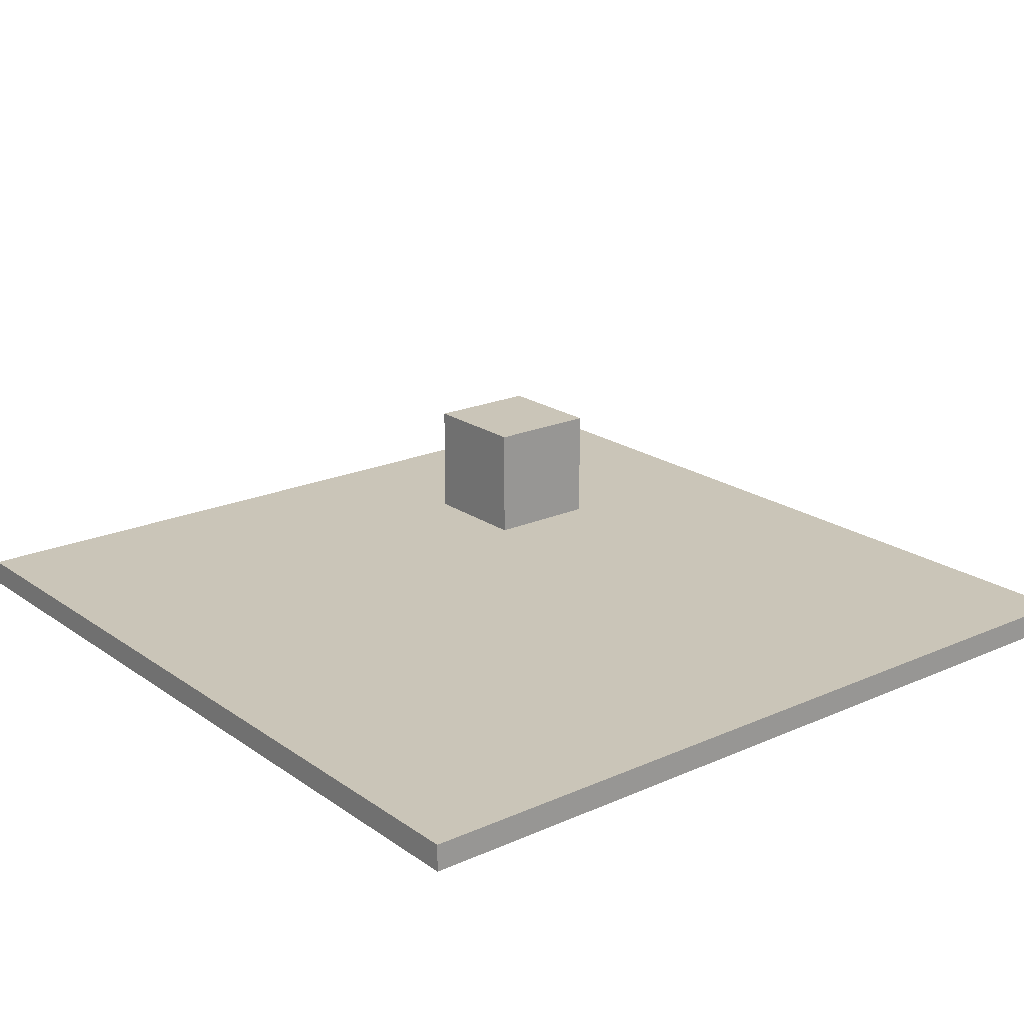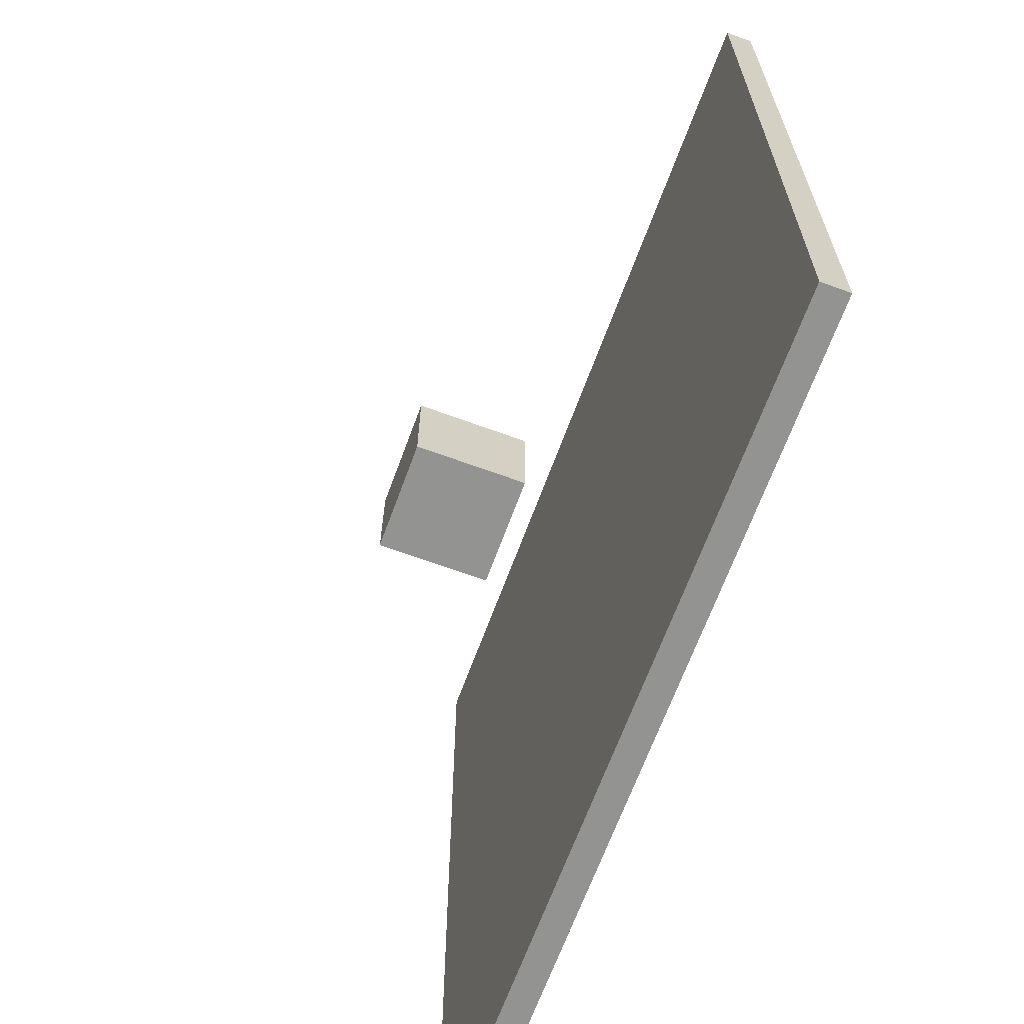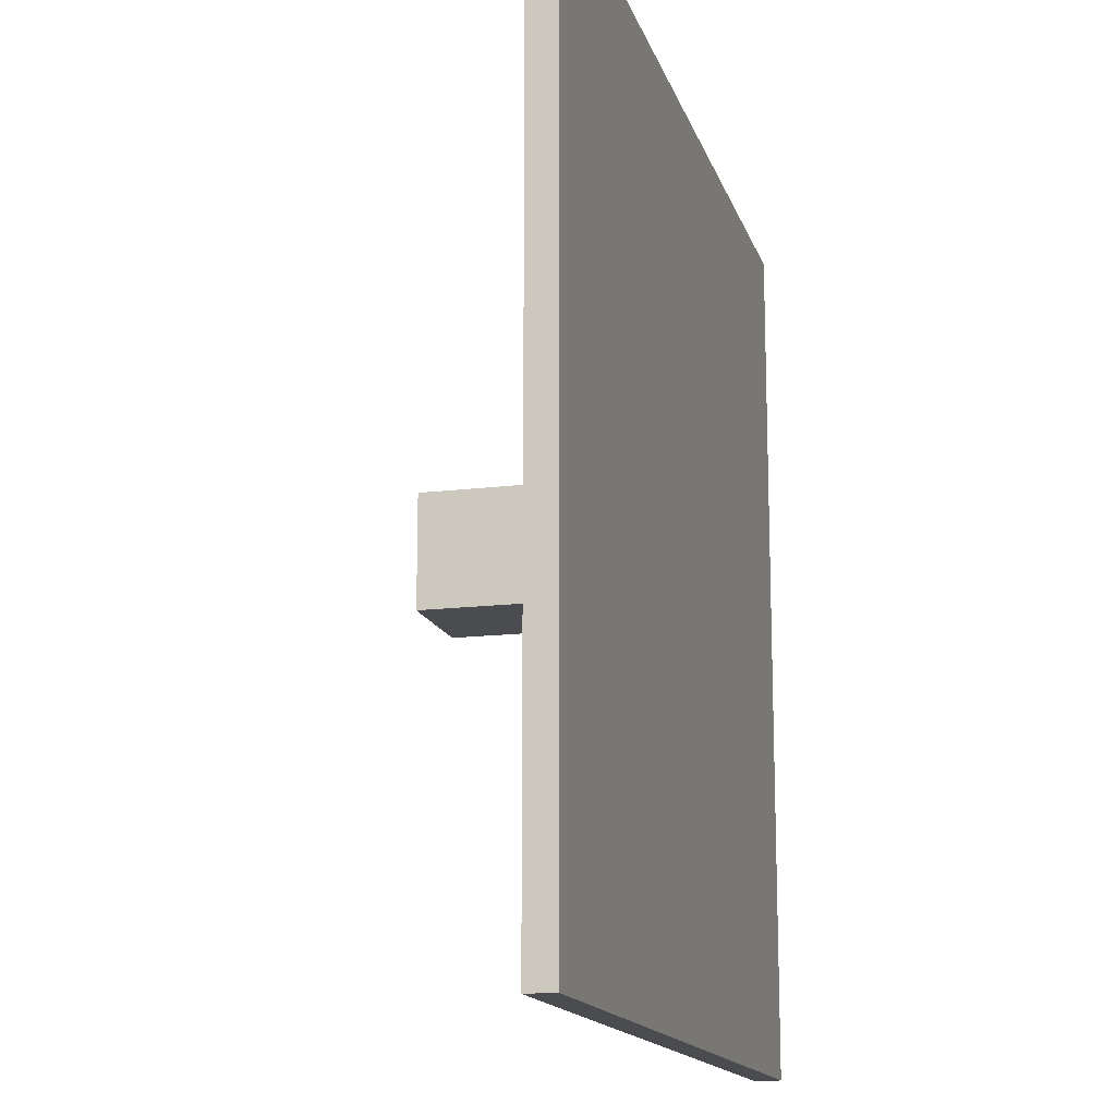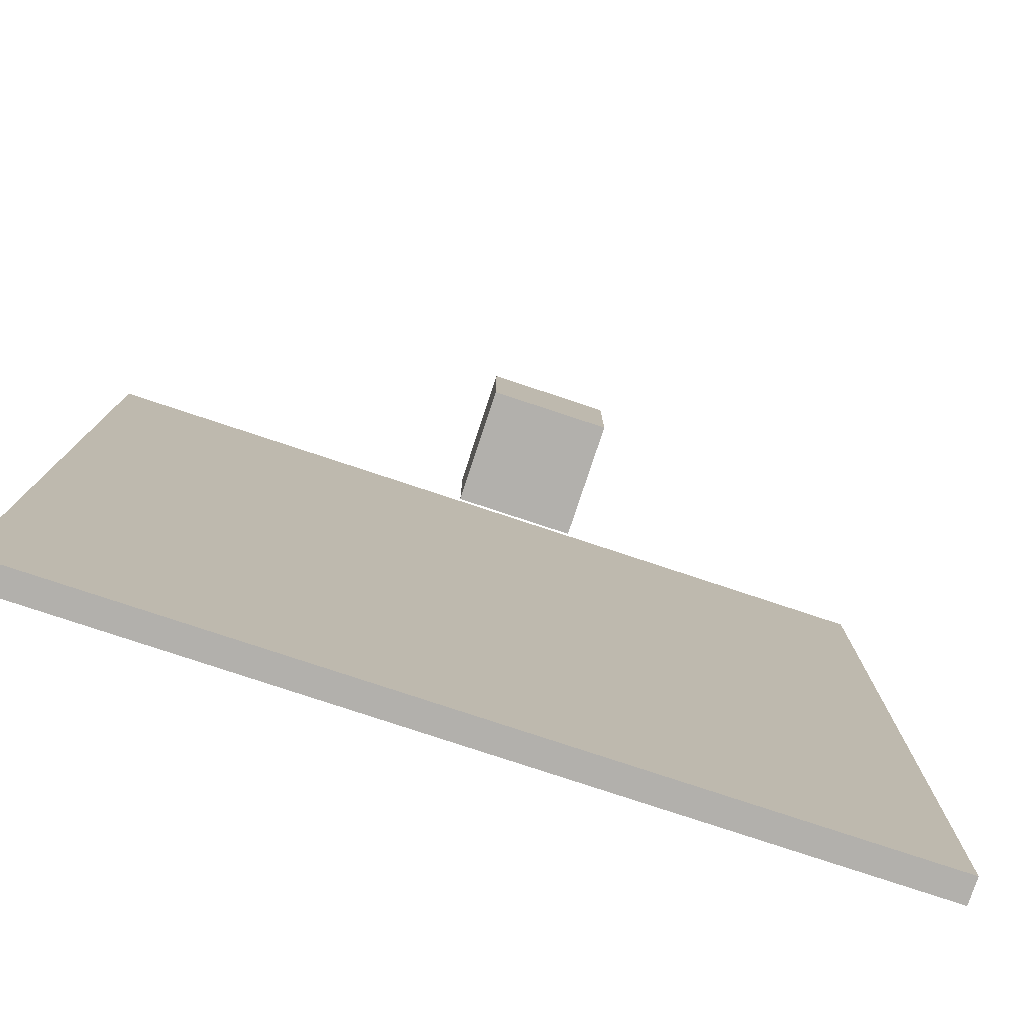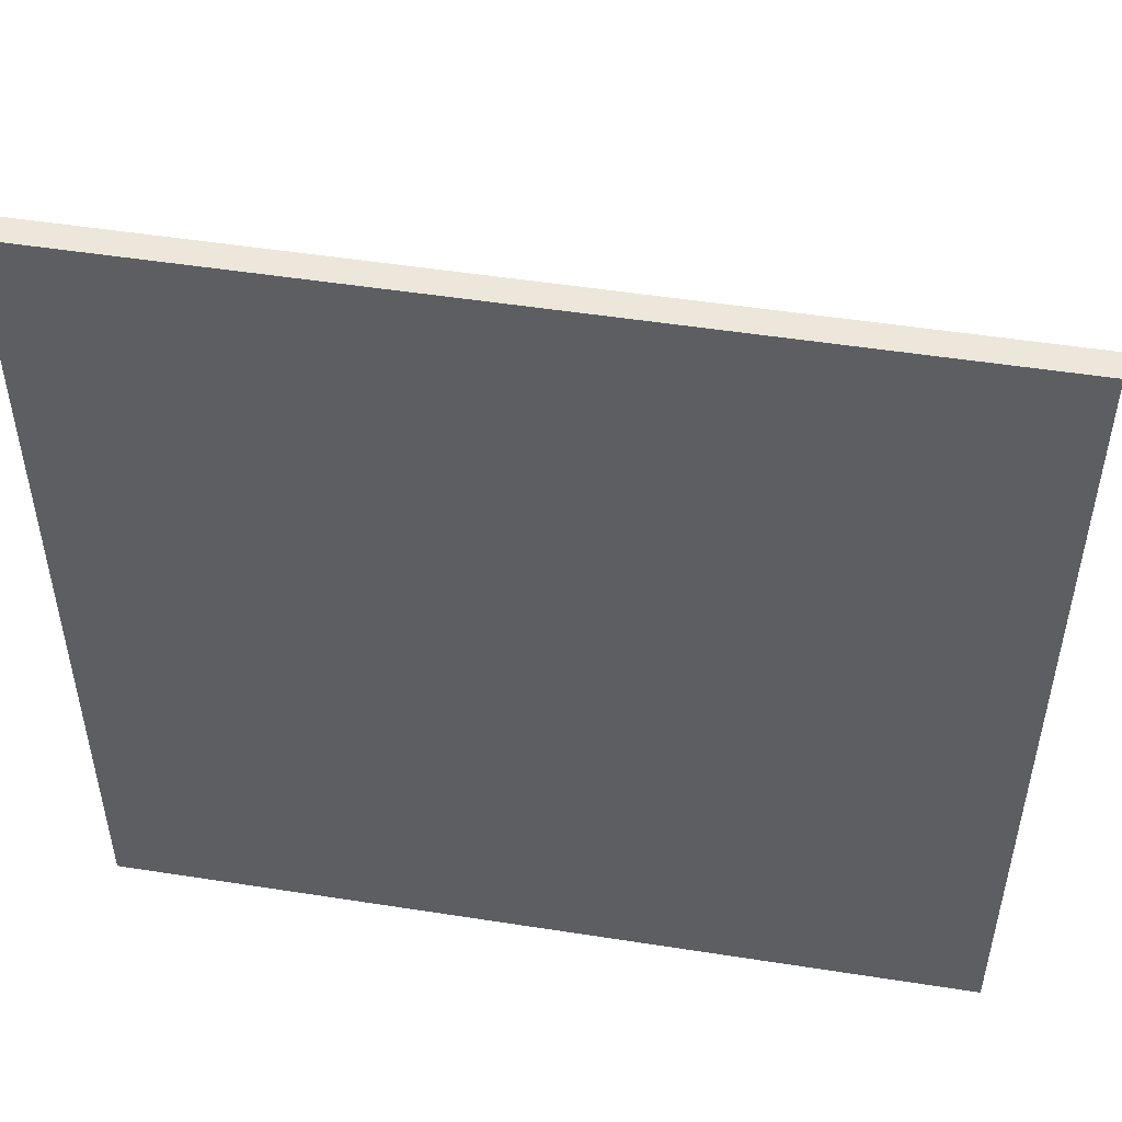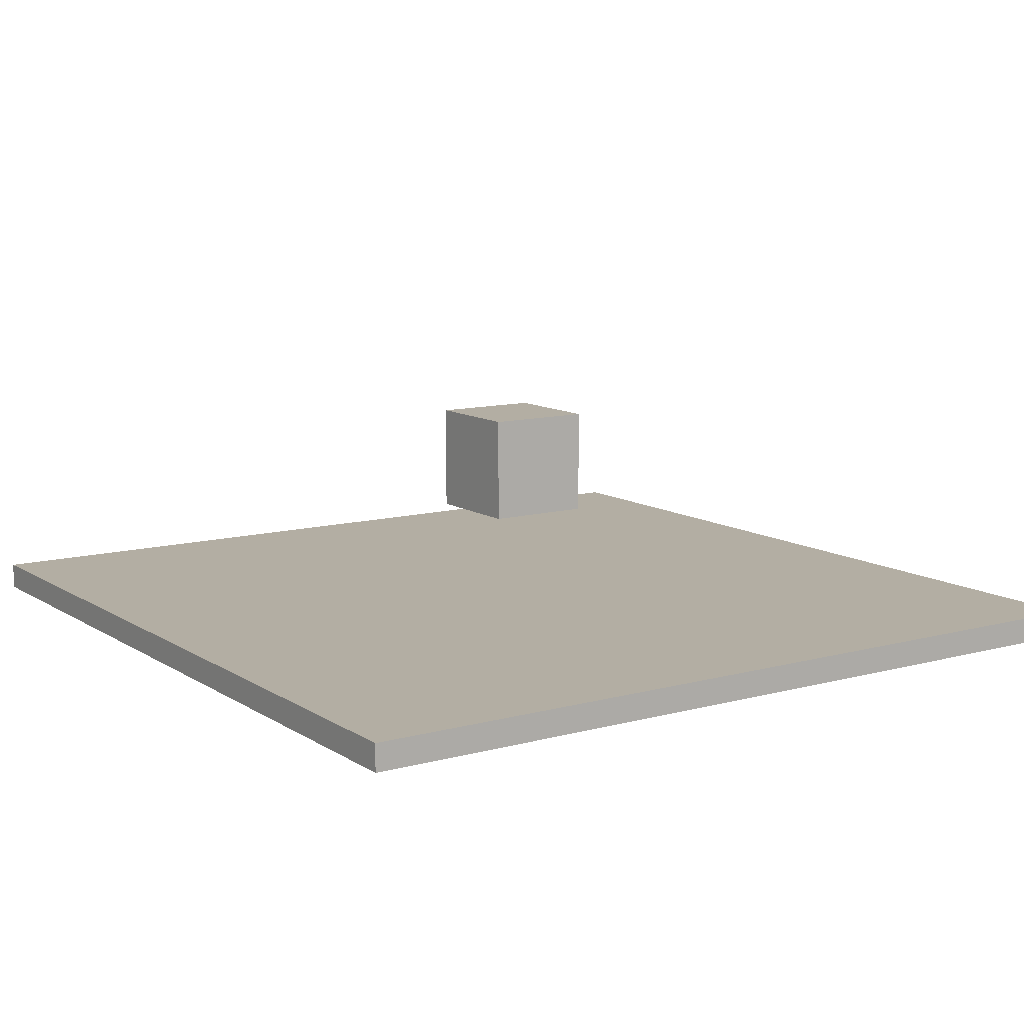
<metadata>
{"format":"obj","ext":"obj","renderer":"f3d","projection":"perspective","resolution":1024,"background":"white","views":[{"elev":20.4,"azim":-38.8,"up":"+Y"},{"elev":-66.7,"azim":-110.2,"up":"+Z"},{"elev":-15.1,"azim":-75.2,"up":"+Z"},{"elev":-78.8,"azim":161.7,"up":"+Z"},{"elev":50.5,"azim":9.7,"up":"+Z"},{"elev":11.0,"azim":-123.8,"up":"+Y"}]}
</metadata>
<code>
o Cube.001
v -1 4 -1
v 1 4 1
v 1 4 -1
v -1 2 1
v 1 2 1
v 1 2 -1
v -1 2 -1
v -1 4 1
f 1 2 3
f 2 4 5
f 3 5 6
f 1 6 7
f 1 8 2
f 2 8 4
f 3 2 5
f 1 3 6
f 6 4 7
f 6 5 4
f 8 7 4
f 8 1 7
o Cube_Cube.002
v -8 -0.25 8
v -8 0.25 8
v -8 -0.25 -8
v -8 0.25 -8
v 8 -0.25 8
v 8 0.25 8
v 8 -0.25 -8
v 8 0.25 -8
f 10 11 9
f 12 15 11
f 16 13 15
f 14 9 13
f 15 9 11
f 12 14 16
f 10 12 11
f 12 16 15
f 16 14 13
f 14 10 9
f 15 13 9
f 12 10 14

</code>
